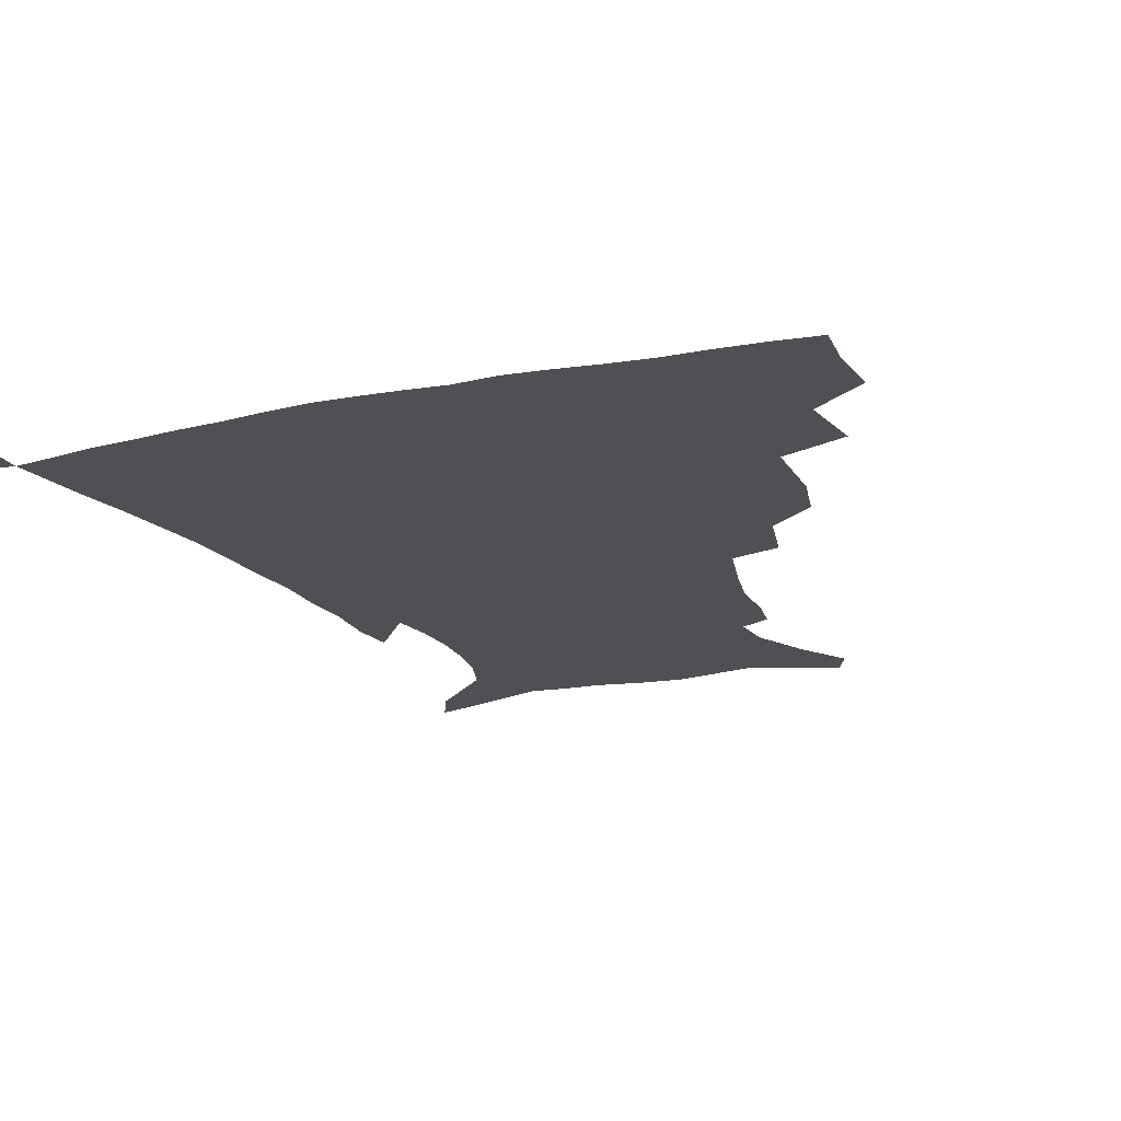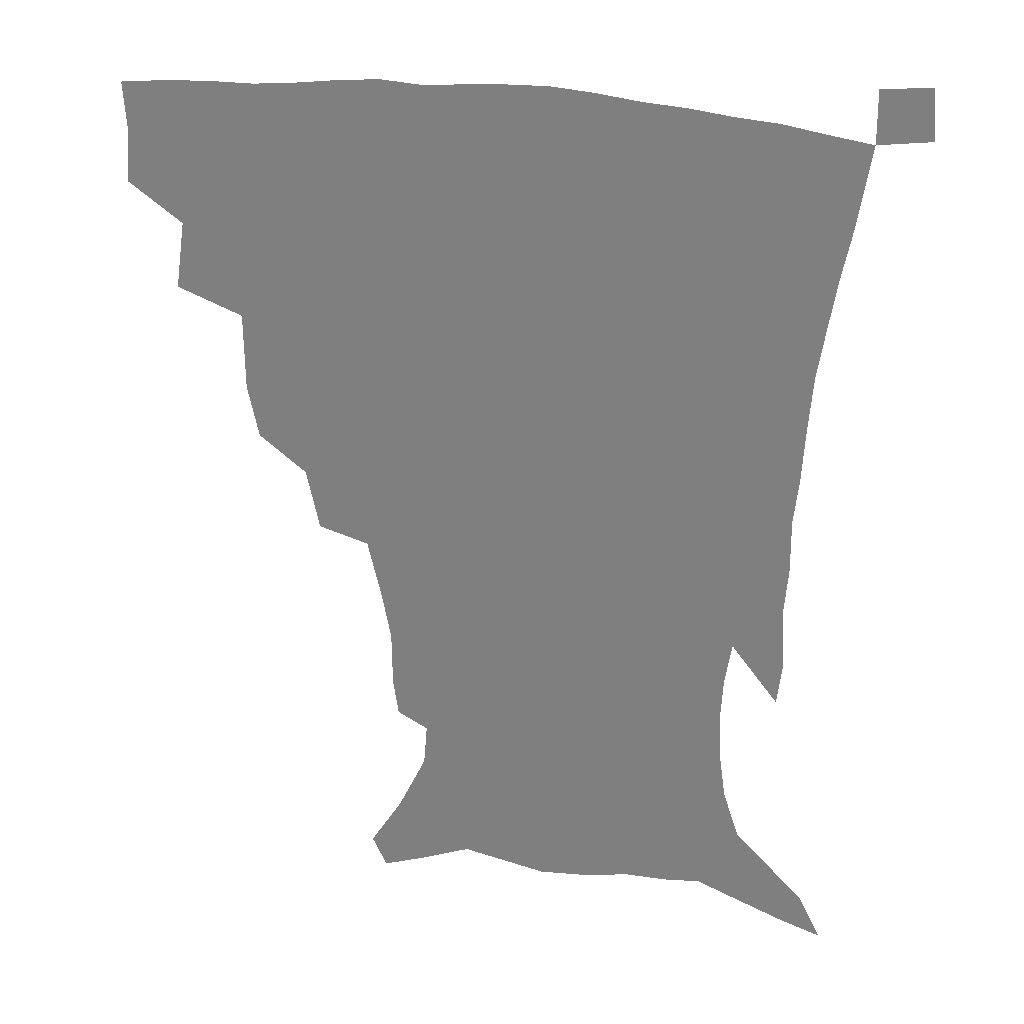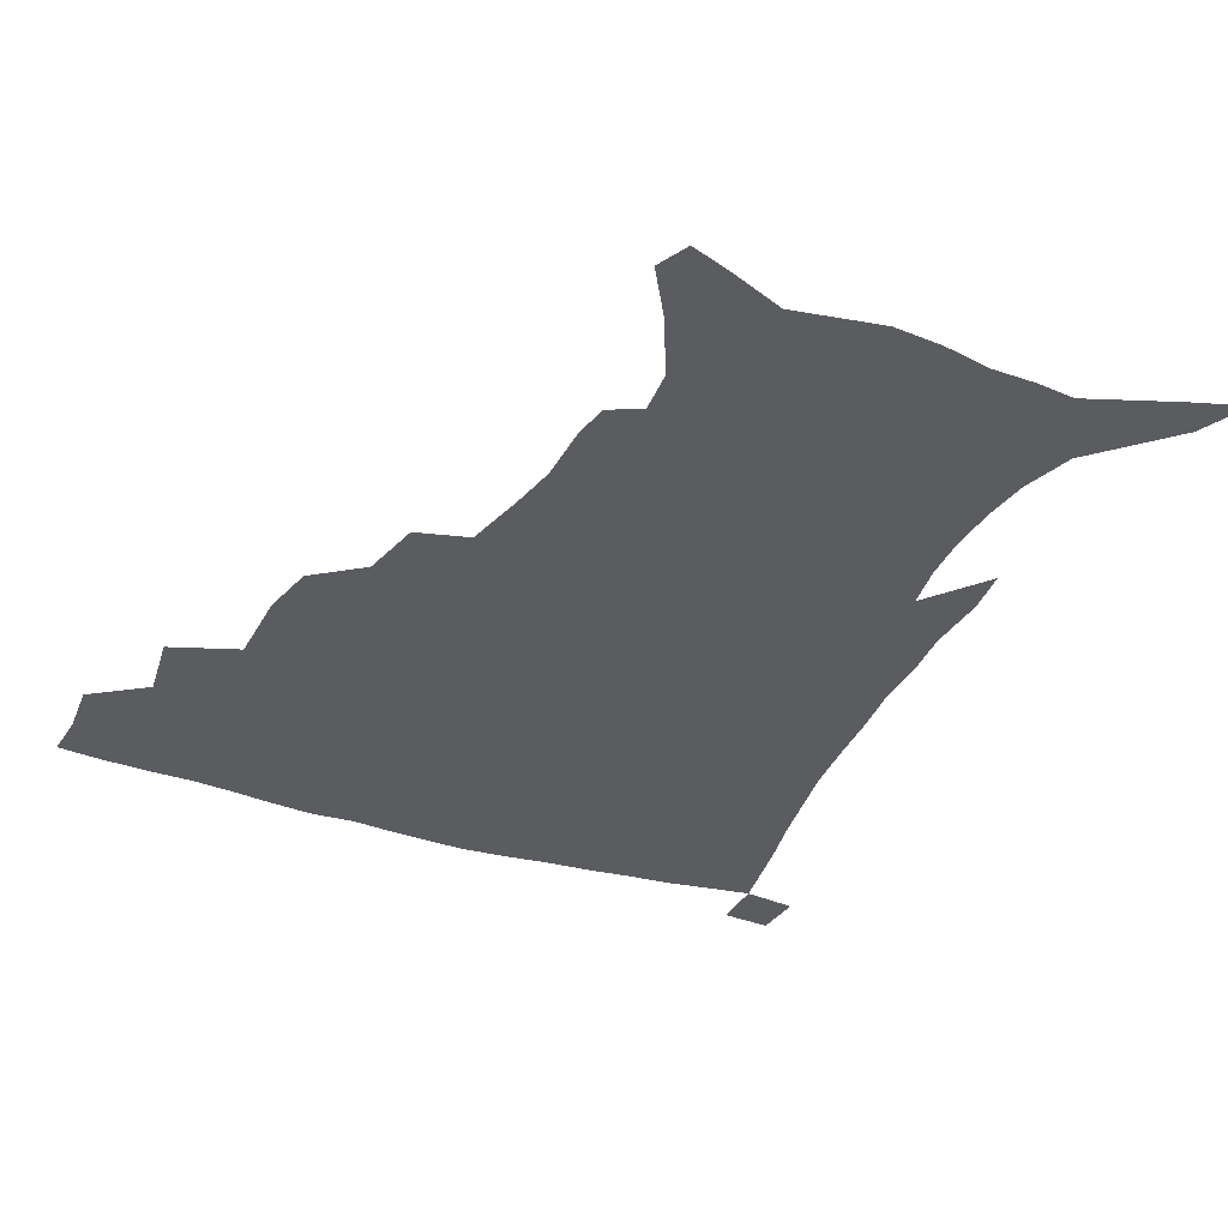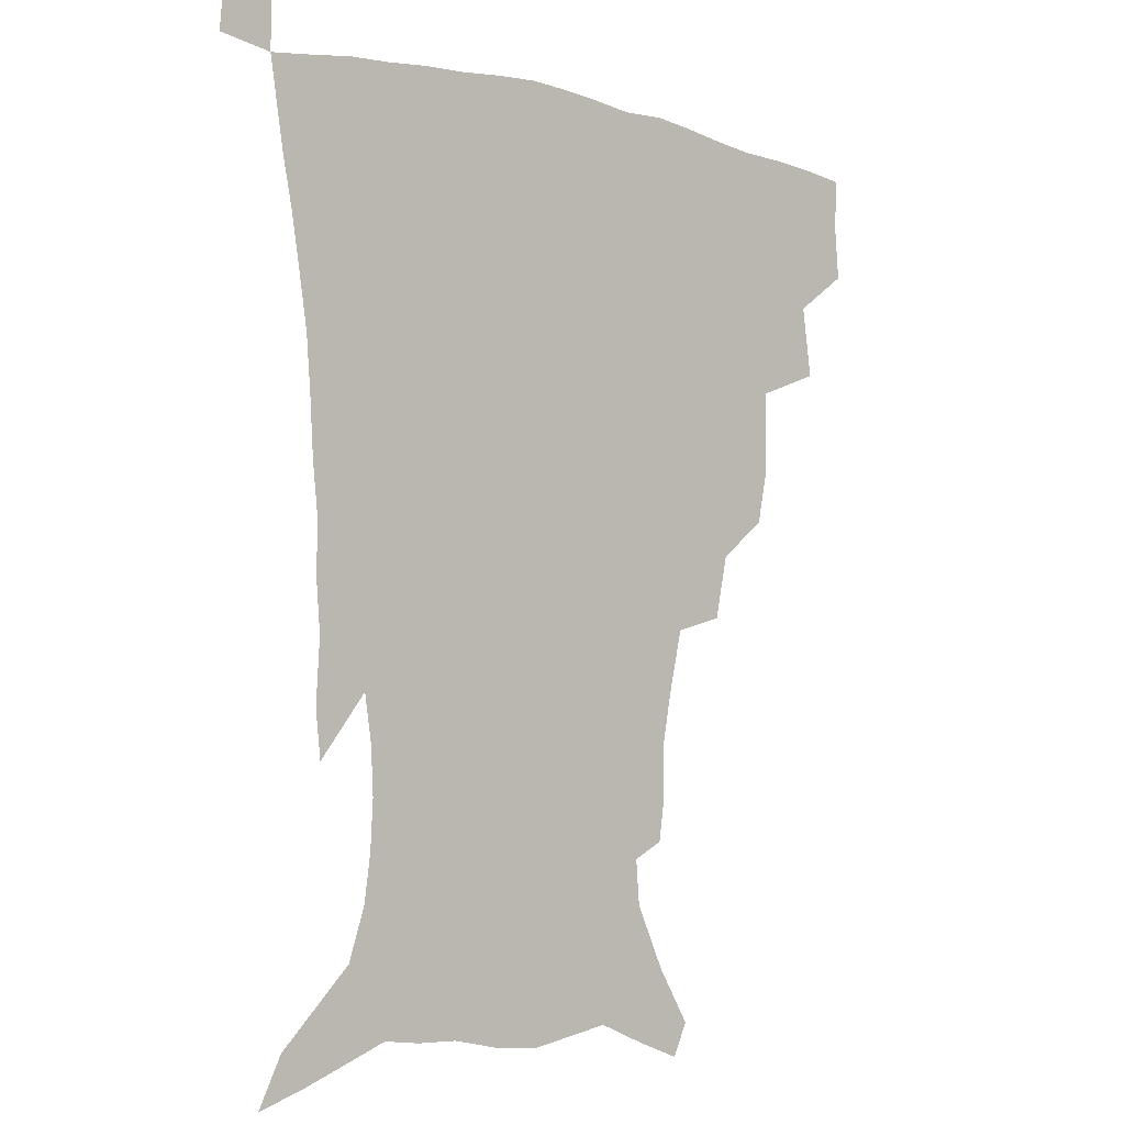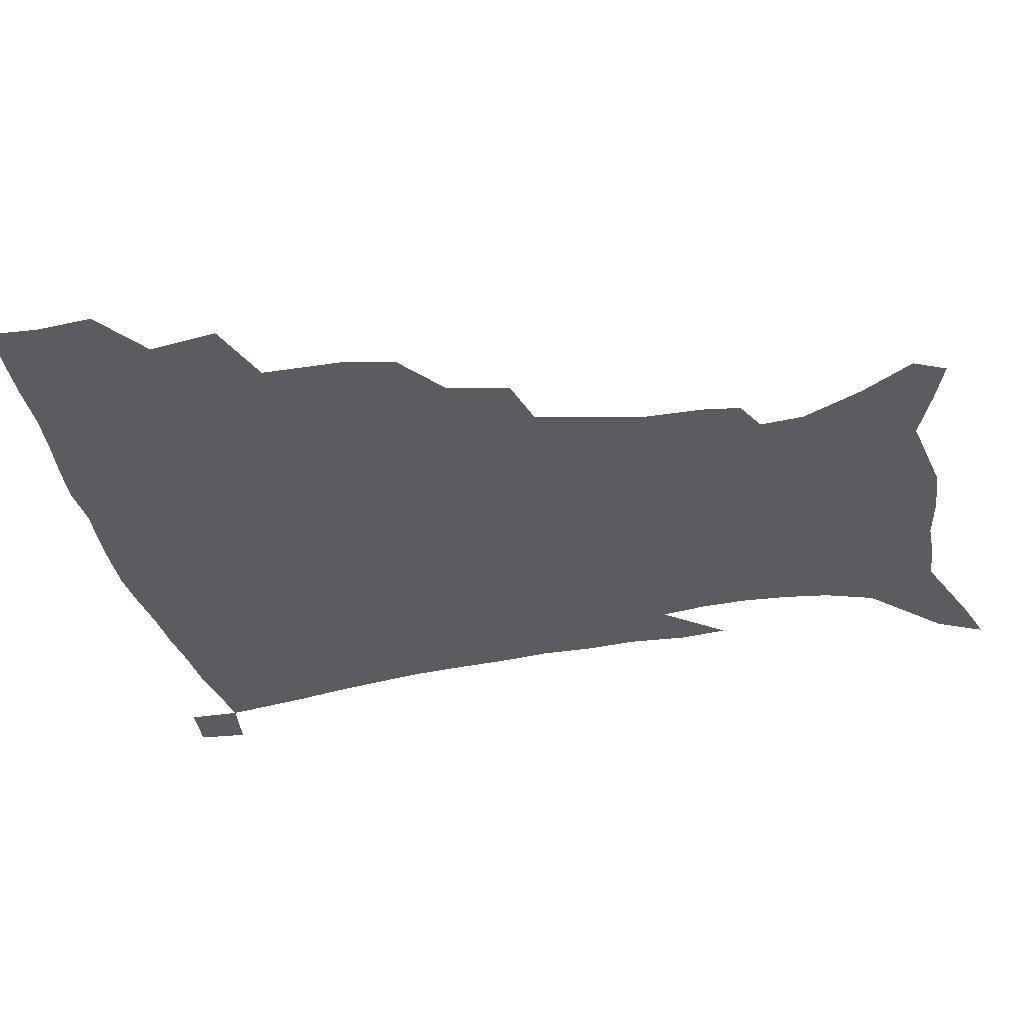
<metadata>
{"format":"obj","ext":"obj","renderer":"f3d","projection":"perspective","resolution":1024,"background":"white","views":[{"elev":-18.5,"azim":-157.8,"up":"+Z"},{"elev":27.4,"azim":13.9,"up":"+Y"},{"elev":-34.1,"azim":-24.1,"up":"+Z"},{"elev":-5.0,"azim":137.1,"up":"+Y"},{"elev":-35.3,"azim":-77.7,"up":"+Z"}]}
</metadata>
<code>
v 436.2 398.4 0
v 437.8 417.5 0
v 436.7 433.5 0
v 451.9 361.2 0
v 455.3 384.8 0
v 454.3 402 0
v 453.5 418.5 0
v 452.1 435.2 0
v 479.2 306.9 0
v 475.2 325.3 0
v 474.9 352.5 0
v 473.4 371.5 0
v 472.6 388.7 0
v 470.5 404.2 0
v 469 420 0
v 467.6 436 0
v 500.4 272.9 0
v 495.8 294.2 0
v 493.4 317.8 0
v 491.4 337.9 0
v 491.1 359.7 0
v 489.5 375.9 0
v 487.8 390.9 0
v 486.2 405.8 0
v 484.8 420.9 0
v 483.7 436.2 0
v 528.2 197.9 0
v 526.3 211 0
v 526.1 230.4 0
v 523 246.9 0
v 518 268 0
v 512.7 287.1 0
v 511.5 313.2 0
v 509 330 0
v 506.6 345.6 0
v 505.5 362.9 0
v 504.1 378.1 0
v 502.5 392.6 0
v 500.9 407.2 0
v 499.7 422.1 0
v 498.6 437.7 0
v 516.4 138.5 0
v 527.7 156.5 0
v 537.8 177.5 0
v 539 192.4 0
v 539 212 0
v 537.3 227 0
v 535.4 244.3 0
v 532.1 262.1 0
v 528.4 279.4 0
v 525.2 296.5 0
v 524 318.7 0
v 522.1 334 0
v 521 350.7 0
v 519.5 365.1 0
v 518.6 380 0
v 516.8 394 0
v 515.6 408.4 0
v 514.4 422.8 0
v 513.1 439.6 0
v 521.6 127.6 0
v 533.4 146.5 0
v 543 166 0
v 548 184.3 0
v 548.6 201.2 0
v 549.2 223.4 0
v 547.3 238.7 0
v 544.8 253.1 0
v 541.9 267.4 0
v 539.4 285.7 0
v 538 305.7 0
v 536.5 322.2 0
v 535.4 337.9 0
v 534.7 353.6 0
v 533.7 367.5 0
v 533.3 381.7 0
v 531.6 395.3 0
v 530.2 409.6 0
v 528.8 424.8 0
v 527.4 440.9 0
v 536.9 133.1 0
v 549.4 154.6 0
v 557.3 176.5 0
v 558.4 191.7 0
v 558.5 207.7 0
v 558.6 230.2 0
v 557.1 245 0
v 555.4 261.8 0
v 552.8 274.7 0
v 551.1 292 0
v 550.2 310.3 0
v 549.2 325.8 0
v 548.7 341.2 0
v 548 355.4 0
v 547.7 369.5 0
v 546.8 382.6 0
v 545.9 396.1 0
v 545.4 409.8 0
v 544.1 424.4 0
v 542.5 440 0
v 554.1 140 0
v 564.1 161.9 0
v 567.3 178.5 0
v 568.2 195.2 0
v 568.9 215.7 0
v 568.1 231.5 0
v 566.9 248.9 0
v 565.5 264.2 0
v 563.9 279.8 0
v 562.9 297 0
v 562.3 313.7 0
v 561.4 326.5 0
v 561.4 343 0
v 561.3 357.4 0
v 561 370.4 0
v 560.1 383.2 0
v 560.1 396.7 0
v 559.5 410.3 0
v 558.3 424.8 0
v 556.5 441.4 0
v 568 137.5 0
v 576.1 163.9 0
v 578.3 183.4 0
v 578.3 196.7 0
v 578.5 217.7 0
v 578.1 233.7 0
v 577 249.2 0
v 576 265.2 0
v 574.9 279.6 0
v 574.2 296.5 0
v 573.9 314.3 0
v 574.2 330.6 0
v 573.8 343.3 0
v 574 357.5 0
v 574.4 371.1 0
v 574.2 383.8 0
v 574.4 397.2 0
v 574 410.4 0
v 572.2 425.9 0
v 570.3 442.3 0
v 583.5 134.6 0
v 587.9 164.2 0
v 588.6 184 0
v 588.9 204.2 0
v 588.6 219.8 0
v 588.1 238.2 0
v 587.5 252.1 0
v 586.8 270.1 0
v 586.6 284.4 0
v 585.9 299.6 0
v 585.9 316.7 0
v 586.1 331.4 0
v 586.5 345 0
v 587 359.3 0
v 587.2 371.1 0
v 588.2 384.8 0
v 588.1 397.5 0
v 587.7 410.5 0
v 586.1 426.4 0
v 584.2 442.8 0
v 600.2 136 0
v 599.8 163.2 0
v 599.3 183.9 0
v 599.1 200.7 0
v 598.7 218.1 0
v 598.1 236 0
v 597.7 253.3 0
v 597.8 267.2 0
v 597.2 286.2 0
v 597.4 300 0
v 597.4 316.3 0
v 598.1 329.2 0
v 598.6 345 0
v 599.3 358 0
v 600.6 372.3 0
v 601.3 385 0
v 601.6 397.7 0
v 601.2 411.6 0
v 600.2 426.3 0
v 598.9 441.7 0
v 616.3 139.1 0
v 612.7 159.8 0
v 609.9 182.5 0
v 608.9 200.3 0
v 608.5 218.5 0
v 608.1 236.4 0
v 608.2 250.9 0
v 608.3 267.6 0
v 608.4 283 0
v 608.6 299.1 0
v 608.9 314.5 0
v 609.9 331.5 0
v 610.7 344.2 0
v 611.7 356.9 0
v 612.9 371.6 0
v 614.1 384.6 0
v 615.1 397.3 0
v 616.2 410.5 0
v 615.8 424.5 0
v 614.5 439.8 0
v 631 139.3 0
v 624.4 160.3 0
v 621.8 176.8 0
v 619.1 197 0
v 617.8 219.1 0
v 617.8 235.6 0
v 618.5 249.4 0
v 618.6 267.3 0
v 619.8 279.2 0
v 619.9 295.6 0
v 620.5 310.7 0
v 620.9 330.1 0
v 622.3 344.1 0
v 623.9 356.1 0
v 625.4 369.8 0
v 626.9 383 0
v 628.4 396.3 0
v 630.2 409.6 0
v 630.2 423.5 0
v 629.3 438.9 0
v 643.7 140.7 0
v 636.9 157.8 0
v 631.2 178.3 0
v 629.3 194 0
v 628.1 212.8 0
v 628 229.8 0
v 629.4 243.3 0
v 629.4 261.6 0
v 630.2 277.5 0
v 630.8 293.2 0
v 631.7 308.7 0
v 633.1 323.4 0
v 633.8 340.6 0
v 636 353.4 0
v 637.7 367.5 0
v 639.6 382.5 0
v 641.5 394.9 0
v 643.3 408.7 0
v 644.6 422 0
v 644.6 437.1 0
v 659.6 134.6 0
v 650.3 153.5 0
v 643.4 172.5 0
v 640.1 188.5 0
v 637.6 208.4 0
v 638 223.1 0
v 639.3 238.1 0
v 640.1 255.6 0
v 640.7 272.6 0
v 642.2 286.9 0
v 642.6 304.7 0
v 644.6 318.4 0
v 645.5 335.4 0
v 647.8 349.7 0
v 650.1 363.7 0
v 652 379.5 0
v 654.5 393.4 0
v 656.6 407.1 0
v 658.4 420.7 0
v 659.1 436.1 0
v 674.9 128.8 0
v 665.1 147.2 0
v 657.5 164.1 0
v 651.8 181.1 0
v 649.7 196.7 0
v 648.8 212.7 0
v 649.7 228.6 0
v 652.1 244.1 0
v 653.5 260.5 0
v 654 278.2 0
v 654.6 295.5 0
v 656 311.3 0
v 659.1 324.6 0
v 659.6 344.1 0
v 661.9 360.1 0
v 664 377 0
v 667.6 390.1 0
v 670 405 0
v 672.3 419.1 0
v 674.3 433.6 0
v 689.7 124 0
v 681.9 139.9 0
v 668.6 223.3 0
v 670.4 239.1 0
v 669.2 260.4 0
v 670.5 276.6 0
v 670.4 295.8 0
v 672.2 312 0
v 673.4 330.8 0
v 675 349.9 0
v 677.8 367.2 0
v 680.8 385.1 0
v 684 400.9 0
v 686.7 416.6 0
v 689.1 431.5 0
v 689 449.6 0
v 707.4 434 0
v 706 451.2 0
f 5 6 1
f 1 6 2
f 6 7 2
f 2 7 3
f 7 8 3
f 11 12 4
f 4 12 5
f 12 13 5
f 5 13 6
f 13 14 6
f 6 14 7
f 14 15 7
f 7 15 8
f 15 16 8
f 18 19 9
f 9 19 10
f 19 20 10
f 10 20 11
f 20 21 11
f 11 21 12
f 21 22 12
f 12 22 13
f 22 23 13
f 13 23 14
f 23 24 14
f 14 24 15
f 24 25 15
f 15 25 16
f 25 26 16
f 31 32 17
f 17 32 18
f 32 33 18
f 18 33 19
f 33 34 19
f 19 34 20
f 34 35 20
f 20 35 21
f 35 36 21
f 21 36 22
f 36 37 22
f 22 37 23
f 37 38 23
f 23 38 24
f 38 39 24
f 24 39 25
f 39 40 25
f 25 40 26
f 40 41 26
f 45 46 27
f 27 46 28
f 46 47 28
f 28 47 29
f 47 48 29
f 29 48 30
f 48 49 30
f 30 49 31
f 49 50 31
f 31 50 32
f 50 51 32
f 32 51 33
f 51 52 33
f 33 52 34
f 52 53 34
f 34 53 35
f 53 54 35
f 35 54 36
f 54 55 36
f 36 55 37
f 55 56 37
f 37 56 38
f 56 57 38
f 38 57 39
f 57 58 39
f 39 58 40
f 58 59 40
f 40 59 41
f 59 60 41
f 61 62 42
f 42 62 43
f 62 63 43
f 43 63 44
f 63 64 44
f 44 64 45
f 64 65 45
f 45 65 46
f 65 66 46
f 46 66 47
f 66 67 47
f 47 67 48
f 67 68 48
f 48 68 49
f 68 69 49
f 49 69 50
f 69 70 50
f 50 70 51
f 70 71 51
f 51 71 52
f 71 72 52
f 52 72 53
f 72 73 53
f 53 73 54
f 73 74 54
f 54 74 55
f 74 75 55
f 55 75 56
f 75 76 56
f 56 76 57
f 76 77 57
f 57 77 58
f 77 78 58
f 58 78 59
f 78 79 59
f 59 79 60
f 79 80 60
f 61 81 62
f 81 82 62
f 62 82 63
f 82 83 63
f 63 83 64
f 83 84 64
f 64 84 65
f 84 85 65
f 65 85 66
f 85 86 66
f 66 86 67
f 86 87 67
f 67 87 68
f 87 88 68
f 68 88 69
f 88 89 69
f 69 89 70
f 89 90 70
f 70 90 71
f 90 91 71
f 71 91 72
f 91 92 72
f 72 92 73
f 92 93 73
f 73 93 74
f 93 94 74
f 74 94 75
f 94 95 75
f 75 95 76
f 95 96 76
f 76 96 77
f 96 97 77
f 77 97 78
f 97 98 78
f 78 98 79
f 98 99 79
f 79 99 80
f 99 100 80
f 81 101 82
f 101 102 82
f 82 102 83
f 102 103 83
f 83 103 84
f 103 104 84
f 84 104 85
f 104 105 85
f 85 105 86
f 105 106 86
f 86 106 87
f 106 107 87
f 87 107 88
f 107 108 88
f 88 108 89
f 108 109 89
f 89 109 90
f 109 110 90
f 90 110 91
f 110 111 91
f 91 111 92
f 111 112 92
f 92 112 93
f 112 113 93
f 93 113 94
f 113 114 94
f 94 114 95
f 114 115 95
f 95 115 96
f 115 116 96
f 96 116 97
f 116 117 97
f 97 117 98
f 117 118 98
f 98 118 99
f 118 119 99
f 99 119 100
f 119 120 100
f 101 121 102
f 121 122 102
f 102 122 103
f 122 123 103
f 103 123 104
f 123 124 104
f 104 124 105
f 124 125 105
f 105 125 106
f 125 126 106
f 106 126 107
f 126 127 107
f 107 127 108
f 127 128 108
f 108 128 109
f 128 129 109
f 109 129 110
f 129 130 110
f 110 130 111
f 130 131 111
f 111 131 112
f 131 132 112
f 112 132 113
f 132 133 113
f 113 133 114
f 133 134 114
f 114 134 115
f 134 135 115
f 115 135 116
f 135 136 116
f 116 136 117
f 136 137 117
f 117 137 118
f 137 138 118
f 118 138 119
f 138 139 119
f 119 139 120
f 139 140 120
f 121 141 122
f 141 142 122
f 122 142 123
f 142 143 123
f 123 143 124
f 143 144 124
f 124 144 125
f 144 145 125
f 125 145 126
f 145 146 126
f 126 146 127
f 146 147 127
f 127 147 128
f 147 148 128
f 128 148 129
f 148 149 129
f 129 149 130
f 149 150 130
f 130 150 131
f 150 151 131
f 131 151 132
f 151 152 132
f 132 152 133
f 152 153 133
f 133 153 134
f 153 154 134
f 134 154 135
f 154 155 135
f 135 155 136
f 155 156 136
f 136 156 137
f 156 157 137
f 137 157 138
f 157 158 138
f 138 158 139
f 158 159 139
f 139 159 140
f 159 160 140
f 141 161 142
f 161 162 142
f 142 162 143
f 162 163 143
f 143 163 144
f 163 164 144
f 144 164 145
f 164 165 145
f 145 165 146
f 165 166 146
f 146 166 147
f 166 167 147
f 147 167 148
f 167 168 148
f 148 168 149
f 168 169 149
f 149 169 150
f 169 170 150
f 150 170 151
f 170 171 151
f 151 171 152
f 171 172 152
f 152 172 153
f 172 173 153
f 153 173 154
f 173 174 154
f 154 174 155
f 174 175 155
f 155 175 156
f 175 176 156
f 156 176 157
f 176 177 157
f 157 177 158
f 177 178 158
f 158 178 159
f 178 179 159
f 159 179 160
f 179 180 160
f 161 181 162
f 181 182 162
f 162 182 163
f 182 183 163
f 163 183 164
f 183 184 164
f 164 184 165
f 184 185 165
f 165 185 166
f 185 186 166
f 166 186 167
f 186 187 167
f 167 187 168
f 187 188 168
f 168 188 169
f 188 189 169
f 169 189 170
f 189 190 170
f 170 190 171
f 190 191 171
f 171 191 172
f 191 192 172
f 172 192 173
f 192 193 173
f 173 193 174
f 193 194 174
f 174 194 175
f 194 195 175
f 175 195 176
f 195 196 176
f 176 196 177
f 196 197 177
f 177 197 178
f 197 198 178
f 178 198 179
f 198 199 179
f 179 199 180
f 199 200 180
f 181 201 182
f 201 202 182
f 182 202 183
f 202 203 183
f 183 203 184
f 203 204 184
f 184 204 185
f 204 205 185
f 185 205 186
f 205 206 186
f 186 206 187
f 206 207 187
f 187 207 188
f 207 208 188
f 188 208 189
f 208 209 189
f 189 209 190
f 209 210 190
f 190 210 191
f 210 211 191
f 191 211 192
f 211 212 192
f 192 212 193
f 212 213 193
f 193 213 194
f 213 214 194
f 194 214 195
f 214 215 195
f 195 215 196
f 215 216 196
f 196 216 197
f 216 217 197
f 197 217 198
f 217 218 198
f 198 218 199
f 218 219 199
f 199 219 200
f 219 220 200
f 201 221 202
f 221 222 202
f 202 222 203
f 222 223 203
f 203 223 204
f 223 224 204
f 204 224 205
f 224 225 205
f 205 225 206
f 225 226 206
f 206 226 207
f 226 227 207
f 207 227 208
f 227 228 208
f 208 228 209
f 228 229 209
f 209 229 210
f 229 230 210
f 210 230 211
f 230 231 211
f 211 231 212
f 231 232 212
f 212 232 213
f 232 233 213
f 213 233 214
f 233 234 214
f 214 234 215
f 234 235 215
f 215 235 216
f 235 236 216
f 216 236 217
f 236 237 217
f 217 237 218
f 237 238 218
f 218 238 219
f 238 239 219
f 219 239 220
f 239 240 220
f 221 241 222
f 241 242 222
f 222 242 223
f 242 243 223
f 223 243 224
f 243 244 224
f 224 244 225
f 244 245 225
f 225 245 226
f 245 246 226
f 226 246 227
f 246 247 227
f 227 247 228
f 247 248 228
f 228 248 229
f 248 249 229
f 229 249 230
f 249 250 230
f 230 250 231
f 250 251 231
f 231 251 232
f 251 252 232
f 232 252 233
f 252 253 233
f 233 253 234
f 253 254 234
f 234 254 235
f 254 255 235
f 235 255 236
f 255 256 236
f 236 256 237
f 256 257 237
f 237 257 238
f 257 258 238
f 238 258 239
f 258 259 239
f 239 259 240
f 259 260 240
f 241 261 242
f 261 262 242
f 242 262 243
f 262 263 243
f 243 263 244
f 263 264 244
f 244 264 245
f 264 265 245
f 245 265 246
f 265 266 246
f 246 266 247
f 266 267 247
f 247 267 248
f 267 268 248
f 248 268 249
f 268 269 249
f 249 269 250
f 269 270 250
f 250 270 251
f 270 271 251
f 251 271 252
f 271 272 252
f 252 272 253
f 272 273 253
f 253 273 254
f 273 274 254
f 254 274 255
f 274 275 255
f 255 275 256
f 275 276 256
f 256 276 257
f 276 277 257
f 257 277 258
f 277 278 258
f 258 278 259
f 278 279 259
f 259 279 260
f 279 280 260
f 261 281 262
f 281 282 262
f 262 282 263
f 268 283 269
f 283 284 269
f 269 284 270
f 284 285 270
f 270 285 271
f 285 286 271
f 271 286 272
f 286 287 272
f 272 287 273
f 287 288 273
f 273 288 274
f 288 289 274
f 274 289 275
f 289 290 275
f 275 290 276
f 290 291 276
f 276 291 277
f 291 292 277
f 277 292 278
f 292 293 278
f 278 293 279
f 293 294 279
f 279 294 280
f 294 295 280
f 295 297 296
f 297 298 296

</code>
